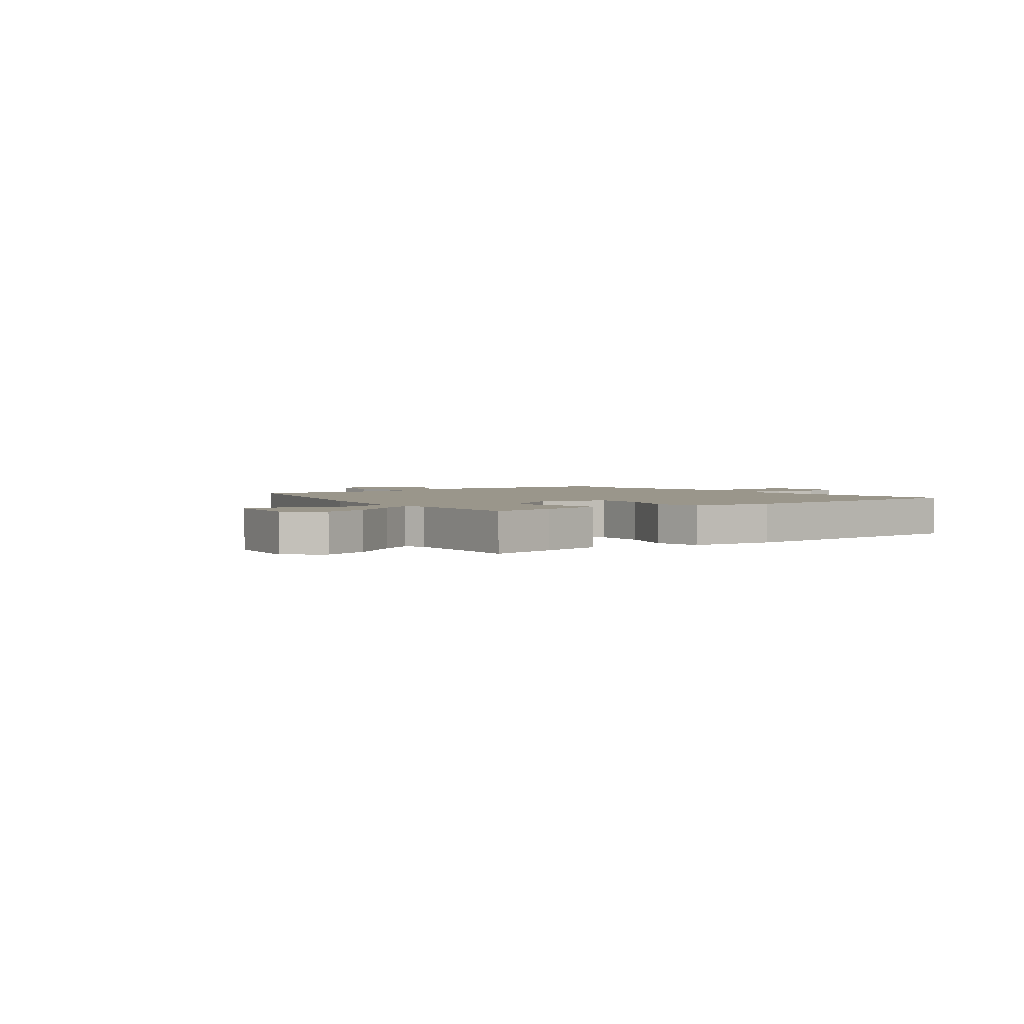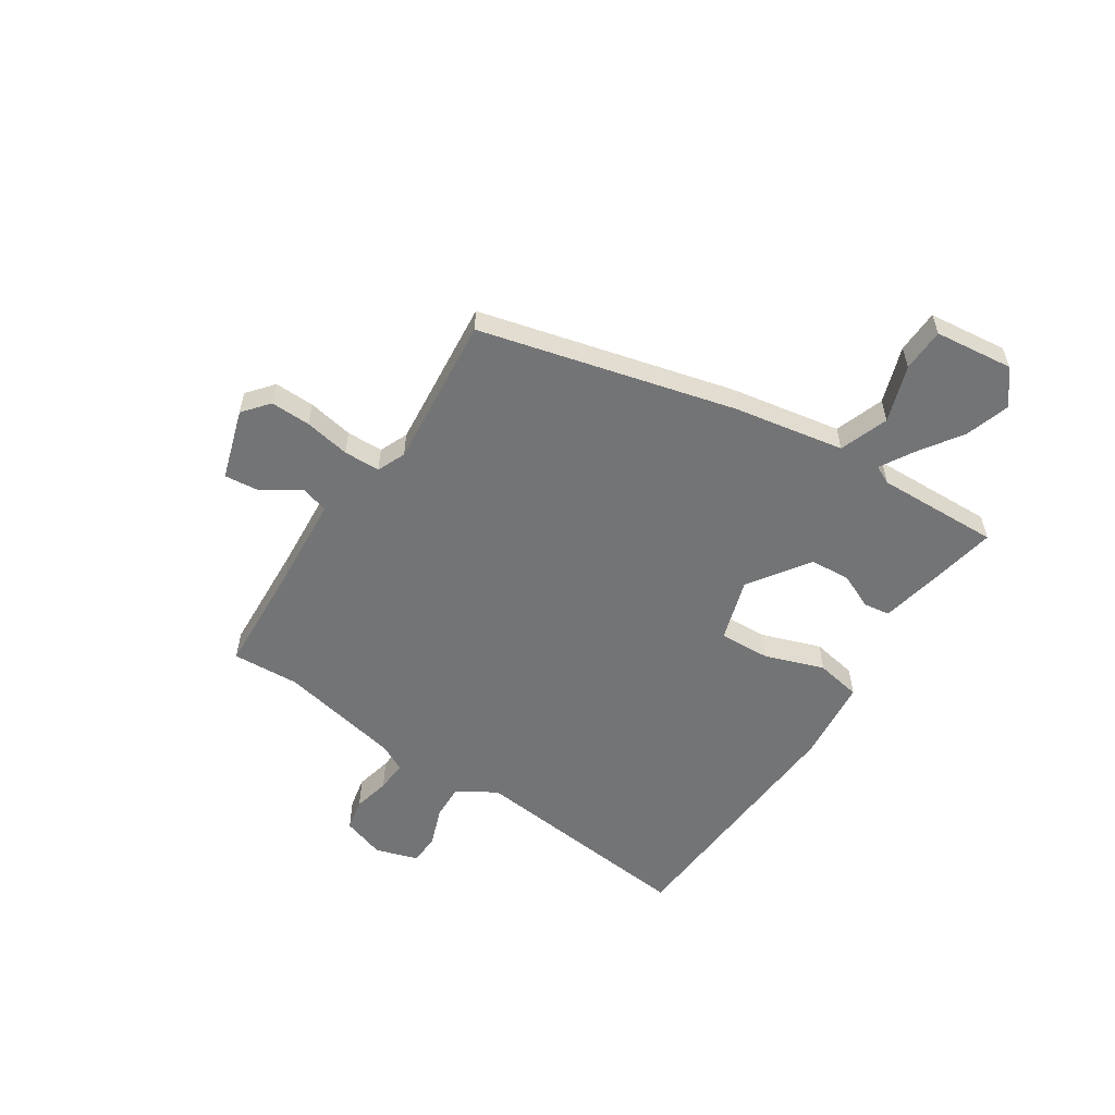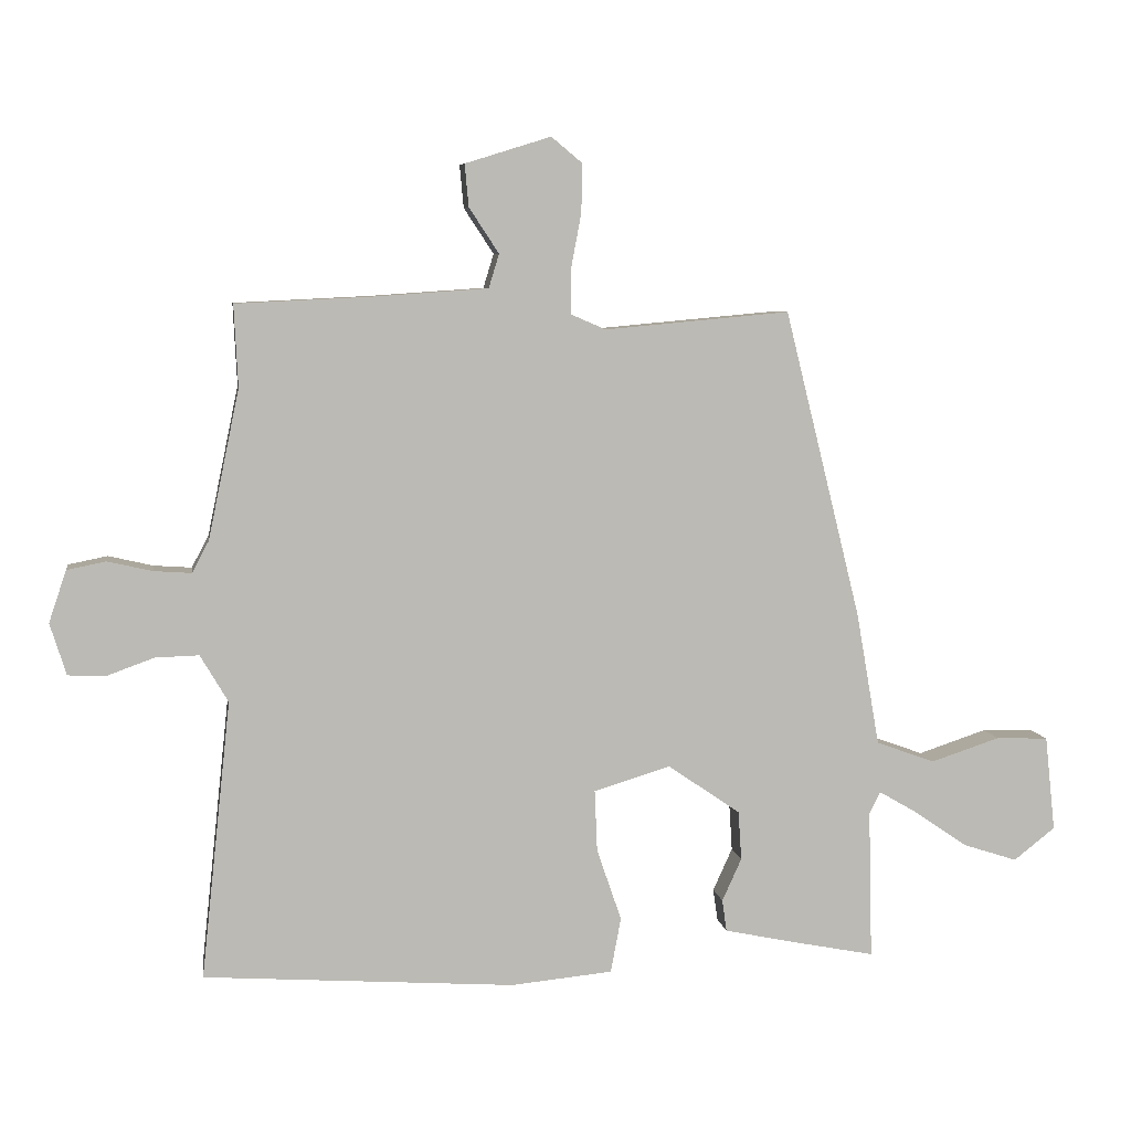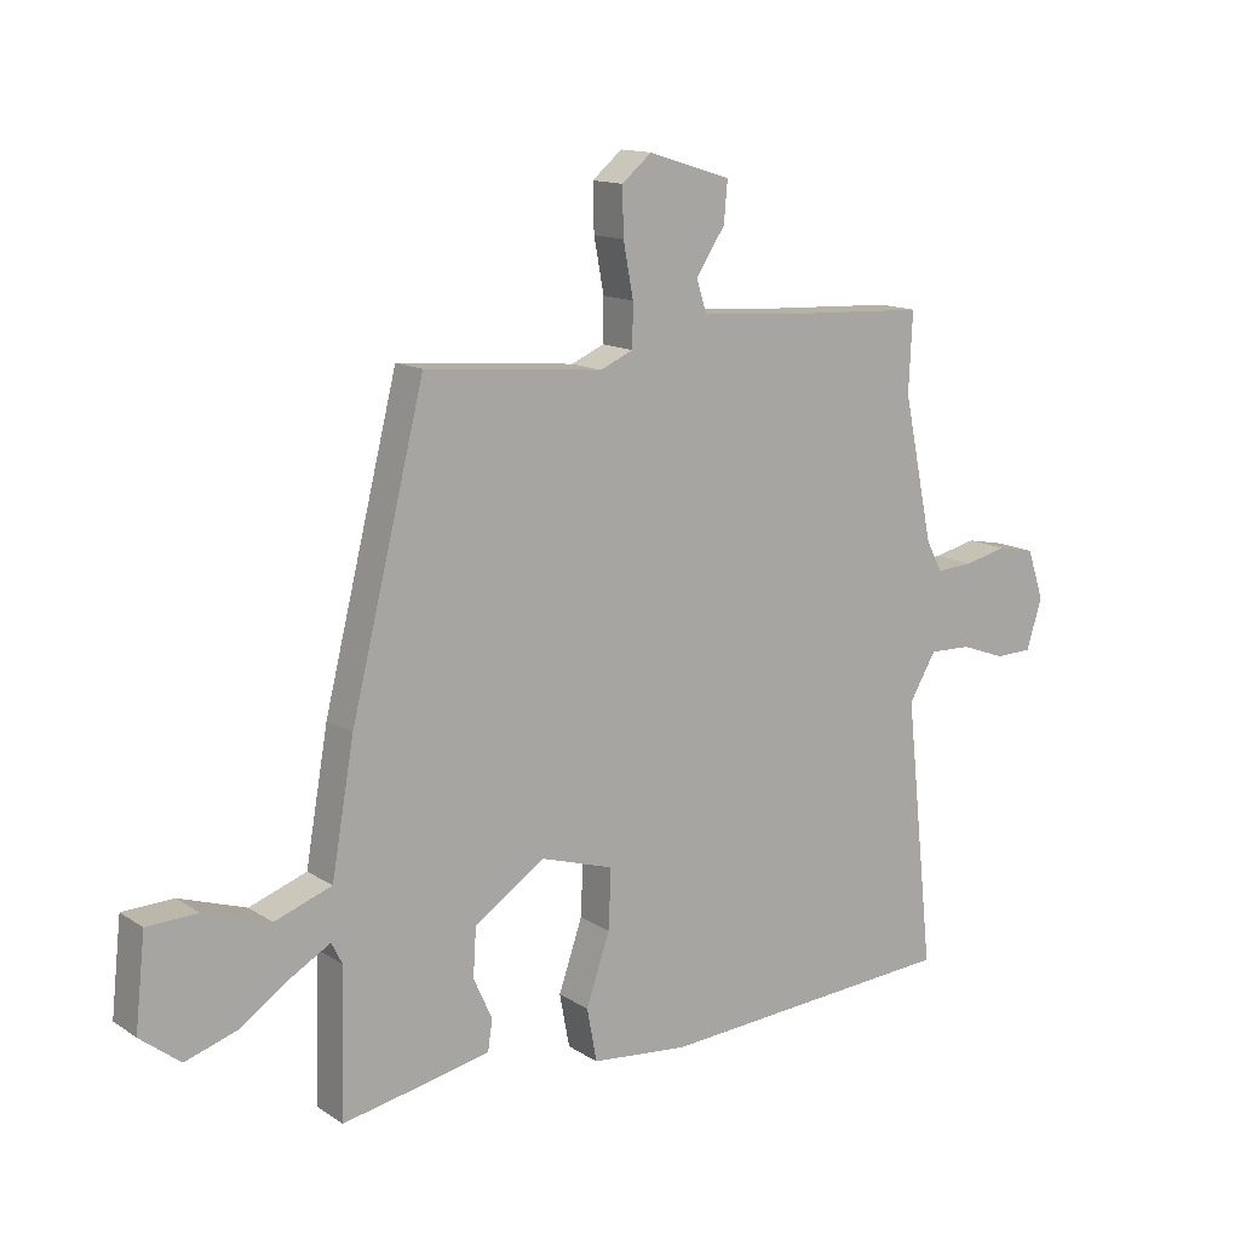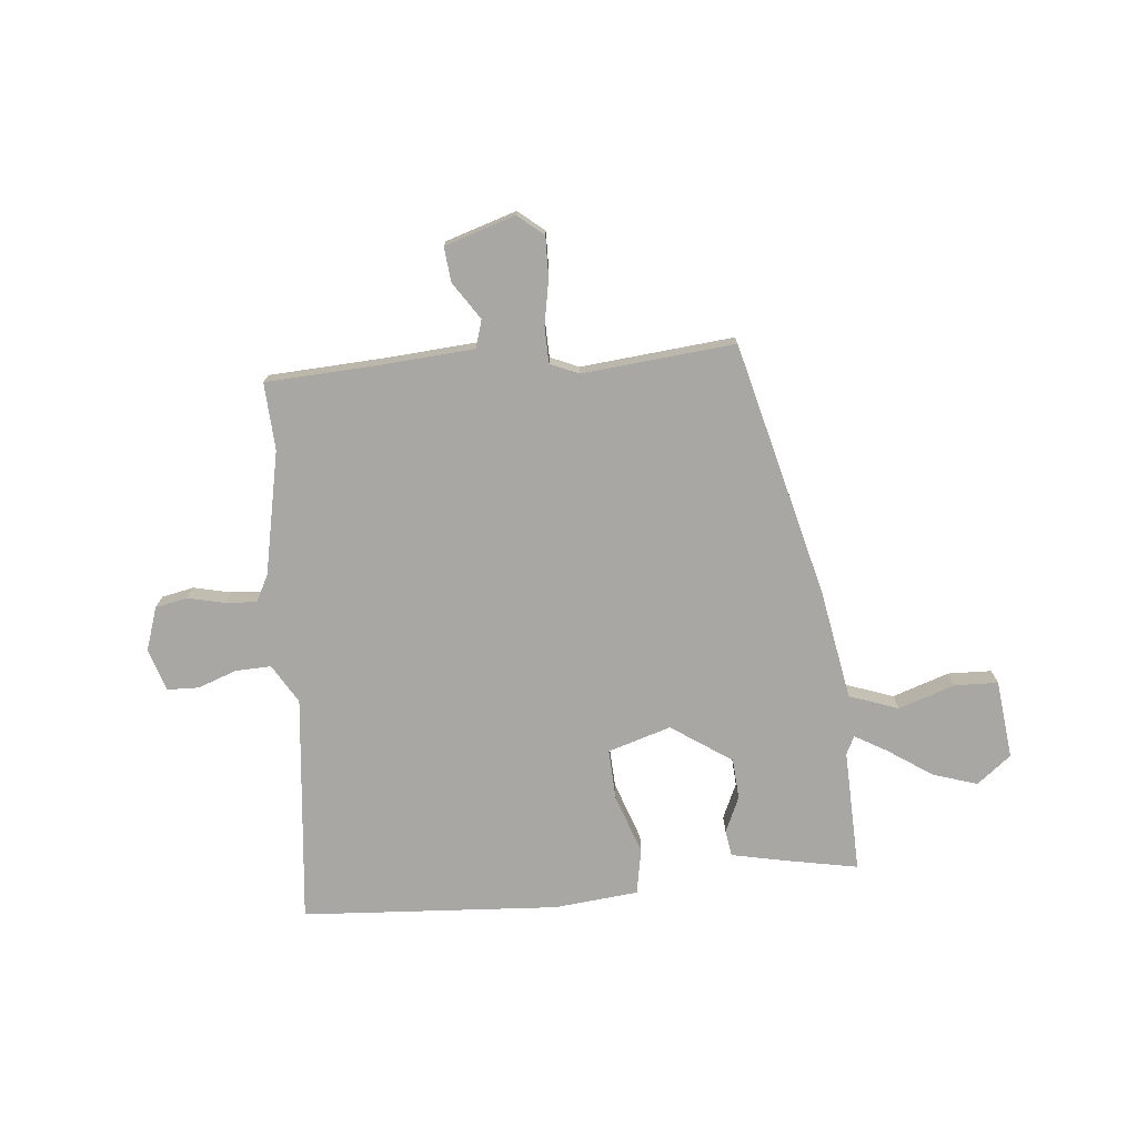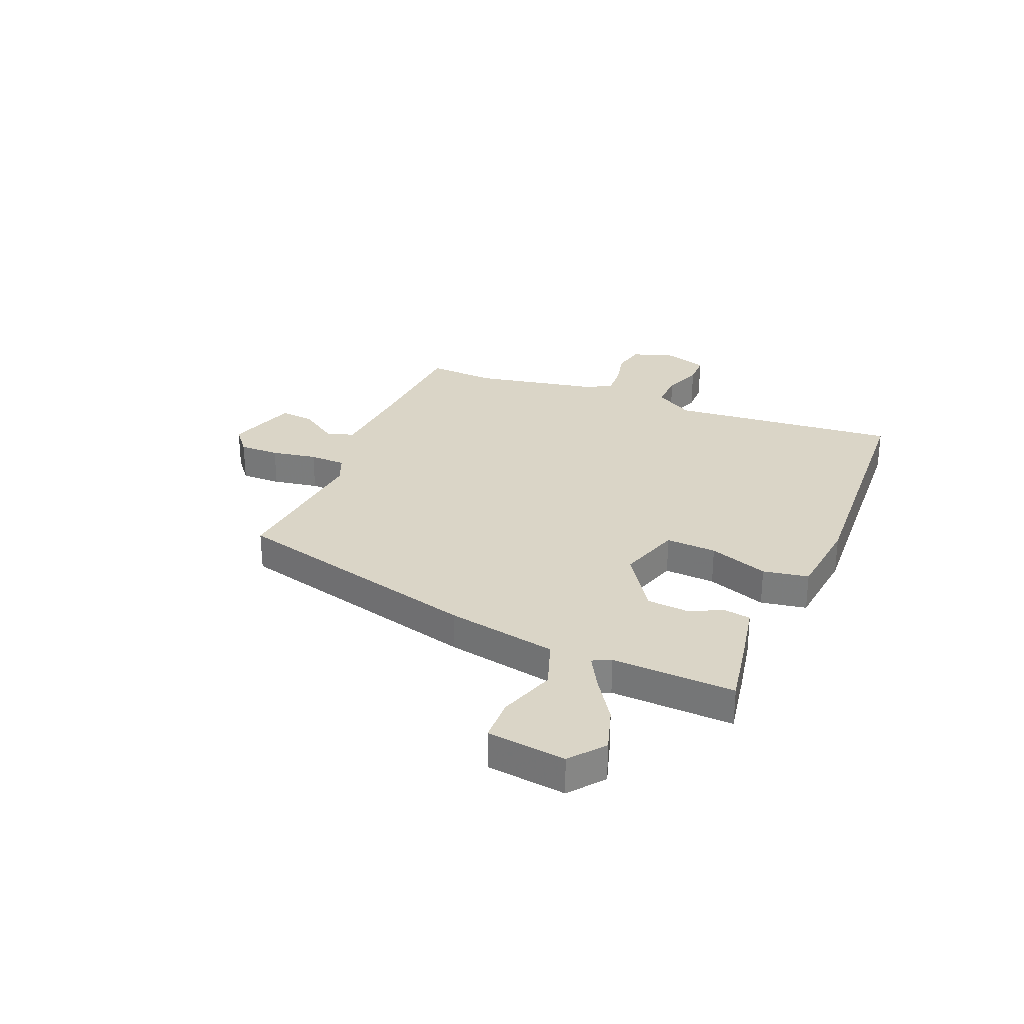
<metadata>
{"format":"obj","ext":"obj","renderer":"f3d","projection":"perspective","resolution":1024,"background":"white","views":[{"elev":2.4,"azim":143.8,"up":"+Y"},{"elev":-56.2,"azim":57.1,"up":"+Y"},{"elev":6.9,"azim":-8.5,"up":"+Z"},{"elev":13.6,"azim":144.5,"up":"+Z"},{"elev":-74.5,"azim":5.7,"up":"+Y"},{"elev":29.0,"azim":113.3,"up":"+Y"}]}
</metadata>
<code>
v 0.497 0.07 -0.518
v 0.374 0.07 -0.494
v 0.26 0.07 -0.47
v 0.253 0.07 -0.421
v 0.283 0.07 -0.355
v 0.278 0.07 -0.279
v 0.166 0.07 -0.202
v 0.048 0.07 -0.238
v 0.052 0.07 -0.333
v 0.09 0.07 -0.444
v 0.074 0.07 -0.529
v -0.083 0.07 -0.544
v -0.563 0.07 -0.511
v -0.517 0.07 -0.082
v -0.56 0.07 -0.009
v -0.627 0.07 -0.011
v -0.699 0.07 -0.037
v -0.758 0.07 -0.035
v -0.783 0.07 0.045
v -0.756 0.07 0.125
v -0.696 0.07 0.137
v -0.627 0.07 0.121
v -0.569 0.07 0.117
v -0.543 0.07 0.166
v -0.495 0.07 0.396
v -0.501 0.07 0.522
v -0.292 0.07 0.532
v -0.116 0.07 0.544
v -0.1 0.07 0.596
v -0.146 0.07 0.666
v -0.152 0.07 0.731
v -0.02 0.07 0.772
v 0.028 0.07 0.732
v 0.026 0.07 0.657
v 0.01 0.07 0.572
v 0.011 0.07 0.504
v 0.064 0.07 0.481
v 0.349 0.07 0.507
v 0.467 0.07 0.032
v 0.503 0.07 -0.174
v 0.594 0.07 -0.207
v 0.7 0.07 -0.172
v 0.781 0.07 -0.175
v 0.797 0.07 -0.322
v 0.733 0.07 -0.372
v 0.65 0.07 -0.345
v 0.568 0.07 -0.289
v 0.508 0.07 -0.254
v 0.491 0.07 -0.288
v 0.497 0 -0.518
v 0.374 0 -0.494
v 0.26 0 -0.47
v 0.253 0 -0.421
v 0.283 0 -0.355
v 0.278 0 -0.279
v 0.166 0 -0.202
v 0.048 0 -0.238
v 0.052 0 -0.333
v 0.09 0 -0.444
v 0.074 0 -0.529
v -0.083 0 -0.544
v -0.563 0 -0.511
v -0.517 0 -0.082
v -0.56 0 -0.009
v -0.627 0 -0.011
v -0.699 0 -0.037
v -0.758 0 -0.035
v -0.783 0 0.045
v -0.756 0 0.125
v -0.696 0 0.137
v -0.627 0 0.121
v -0.569 0 0.117
v -0.543 0 0.166
v -0.495 0 0.396
v -0.501 0 0.522
v -0.292 0 0.532
v -0.116 0 0.544
v -0.1 0 0.596
v -0.146 0 0.666
v -0.152 0 0.731
v -0.02 0 0.772
v 0.028 0 0.732
v 0.026 0 0.657
v 0.01 0 0.572
v 0.011 0 0.504
v 0.064 0 0.481
v 0.349 0 0.507
v 0.467 0 0.032
v 0.503 0 -0.174
v 0.594 0 -0.207
v 0.7 0 -0.172
v 0.781 0 -0.175
v 0.797 0 -0.322
v 0.733 0 -0.372
v 0.65 0 -0.345
v 0.568 0 -0.289
v 0.508 0 -0.254
v 0.491 0 -0.288
f 45 46 47
f 44 45 47
f 43 44 47
f 42 43 47
f 41 42 47
f 40 41 47 48
f 40 48 49
f 39 40 49
f 38 39 49
f 37 38 49
f 33 34 35
f 32 33 35
f 31 32 35
f 30 31 35
f 29 30 35
f 28 29 35 36
f 37 49 1
f 36 37 1
f 28 36 1
f 27 28 1
f 20 21 22
f 19 20 22
f 18 19 22
f 17 18 22
f 16 17 22
f 15 16 22 23
f 14 15 23 24
f 12 13 14
f 11 12 14
f 10 11 14
f 9 10 14
f 14 24 25
f 9 14 25
f 8 9 25
f 3 4 5
f 2 3 5
f 1 2 5
f 1 5 6
f 27 1 6
f 25 26 27
f 8 25 27
f 7 8 27
f 6 7 27
f 96 95 94
f 96 94 93
f 96 93 92
f 96 92 91
f 96 91 90
f 97 96 90 89
f 98 97 89
f 98 89 88
f 98 88 87
f 98 87 86
f 84 83 82
f 84 82 81
f 84 81 80
f 84 80 79
f 84 79 78
f 85 84 78 77
f 50 98 86
f 50 86 85
f 50 85 77
f 50 77 76
f 71 70 69
f 71 69 68
f 71 68 67
f 71 67 66
f 71 66 65
f 72 71 65 64
f 73 72 64 63
f 63 62 61
f 63 61 60
f 63 60 59
f 63 59 58
f 74 73 63
f 74 63 58
f 74 58 57
f 54 53 52
f 54 52 51
f 54 51 50
f 55 54 50
f 55 50 76
f 76 75 74
f 76 74 57
f 76 57 56
f 76 56 55
f 1 50 51 2
f 2 51 52 3
f 3 52 53 4
f 4 53 54 5
f 5 54 55 6
f 6 55 56 7
f 7 56 57 8
f 8 57 58 9
f 9 58 59 10
f 10 59 60 11
f 11 60 61 12
f 12 61 62 13
f 13 62 63 14
f 14 63 64 15
f 15 64 65 16
f 16 65 66 17
f 17 66 67 18
f 18 67 68 19
f 19 68 69 20
f 20 69 70 21
f 21 70 71 22
f 22 71 72 23
f 23 72 73 24
f 24 73 74 25
f 25 74 75 26
f 26 75 76 27
f 27 76 77 28
f 28 77 78 29
f 29 78 79 30
f 30 79 80 31
f 31 80 81 32
f 32 81 82 33
f 33 82 83 34
f 34 83 84 35
f 35 84 85 36
f 36 85 86 37
f 37 86 87 38
f 38 87 88 39
f 39 88 89 40
f 40 89 90 41
f 41 90 91 42
f 42 91 92 43
f 43 92 93 44
f 44 93 94 45
f 45 94 95 46
f 46 95 96 47
f 47 96 97 48
f 48 97 98 49
f 49 98 50 1

</code>
